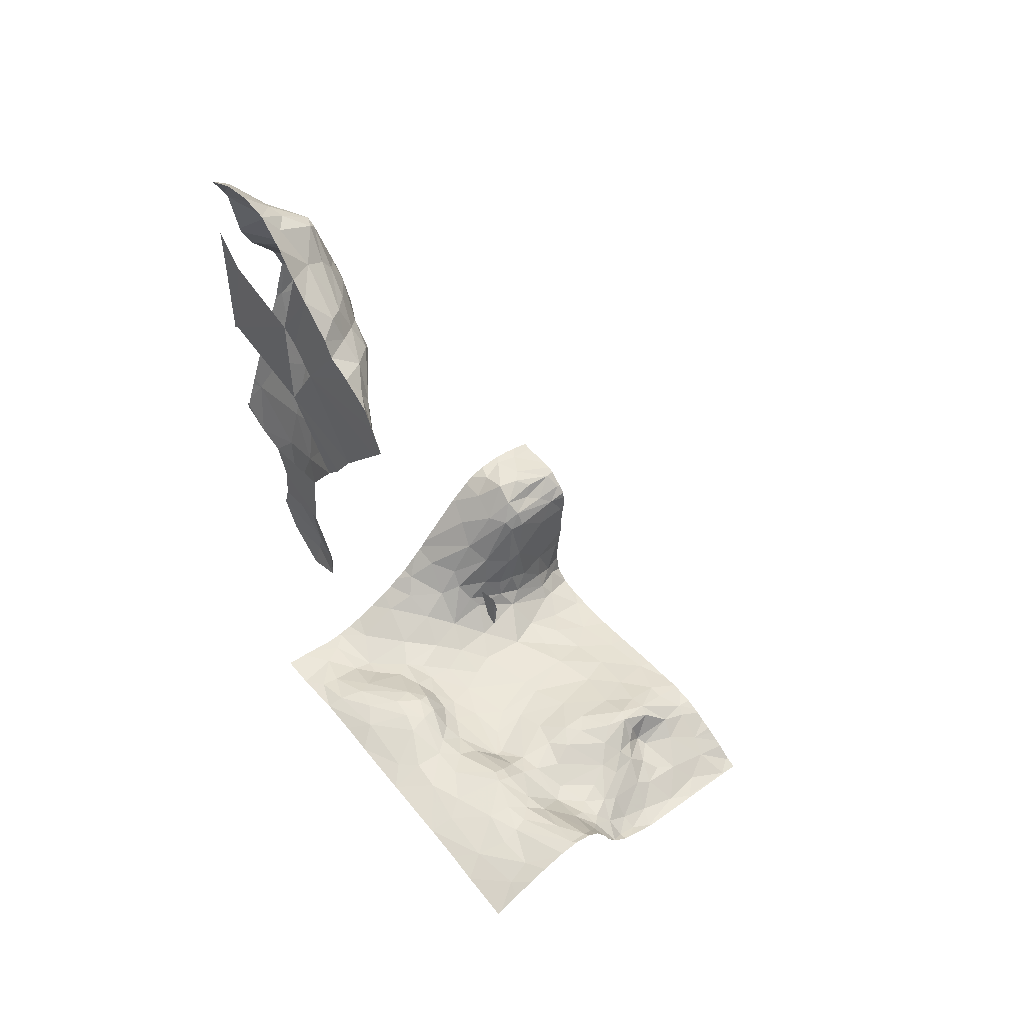
<metadata>
{"format":"obj","ext":"obj","renderer":"f3d","projection":"perspective","resolution":1024,"background":"white","views":[{"elev":51.3,"azim":-38.3,"up":"+Z"}]}
</metadata>
<code>
v -79.78 78.86 8.672
v -78.05 75.17 -0.555
v -77.85 74.94 -0.5169
v -77.68 75.2 -0.4921
v -79.2 75.13 -0.2335
v -79.4 75.78 -0.3257
v -79.69 75.54 -0.263
v -78.32 73.33 -0.8276
v -78.18 73.32 -1.013
v -78.32 73.64 -0.7919
v -80.11 75.58 -0.2804
v -80.22 74.95 -0.3435
v -79.95 75.14 -0.271
v -79.88 77.77 9.993
v -79.87 77.91 10.03
v -79.96 77.73 10.07
v -79.67 77.88 9.249
v -79.6 77.94 8.889
v -79.68 78.28 8.964
v -79.74 78 9.386
v -77.7 73.88 -0.9577
v -77.89 73.94 -0.8859
v -78.01 73.64 -1.03
v -80.32 76.22 -0.2614
v -80.08 75.99 -0.24
v -79.82 76.49 -0.08039
v -80.19 78.59 7.075
v -79.93 78.66 7.686
v -76.23 78.83 1.814
v -76.59 77.8 0.6881
v -76.06 77.86 1.036
v -76.48 77.87 1.312
v -79.74 78.23 -0.382
v -79.75 78.74 -0.3503
v -80.04 78.59 -0.3126
v -78.18 73.78 -0.8666
v -78.36 73.92 -0.7639
v -79.43 77.16 -0.1067
v -79.7 77.08 -0.04018
v -79.38 76.88 -0.06956
v -80.55 77.59 5.194
v -80.49 77.5 4.491
v -80.54 77.88 5.009
v -79.85 78.33 9.258
v -80.11 78.53 9.722
v -75.94 75.03 -0.7239
v -76.39 74.76 -0.5341
v -75.95 74.81 -0.7155
v -80.41 77.68 10.3
v -80.23 77.89 10.28
v -77.09 78.91 1.392
v -79.8 73.6 -0.3228
v -79.56 74.13 -0.2916
v -79.83 74.09 -0.3345
v -80.24 74.22 -0.428
v -80.13 73.53 -0.4429
v -80.26 77.37 9.868
v -80.57 77.21 9.918
v -80.57 77 9.711
v -80.57 75.57 8.207
v -80.57 75.73 8.01
v -80.48 75.86 8.308
v -80.44 76.1 8.75
v -80.57 76.22 8.983
v -80.57 75.85 8.757
v -80.42 76.07 8.028
v -80.29 76.23 8.25
v -78.63 73.43 -0.3804
v -79.64 77.61 8.732
v -79.61 78.21 8.43
v -80.09 78.83 9.047
v -79.79 78.54 8.931
v -75.62 77.89 1.032
v -79.75 77.8 9.551
v -79.75 77.63 9.452
v -79.64 77.65 9.136
v -79.6 78.41 8.704
v -80.16 76.9 9.399
v -80.02 77.42 9.726
v -79.23 76.92 -0.1458
v -79.3 76.64 -0.1443
v -75.81 73.32 -1.402
v -76.08 77.88 0.08759
v -75.87 77.9 -0.448
v -75.63 77.98 -0.02932
v -75.6 78.02 1.515
v -75.81 77.92 1.352
v -77.62 78.14 0.2399
v -77.13 78.01 0.6976
v -77.59 78.3 0.467
v -75.76 74.51 -0.8335
v -75.82 74.37 -0.883
v -76.82 78.61 1.599
v -76.88 78.23 1.426
v -76.53 78.39 1.855
v -76.73 77.99 1.419
v -76.57 78.13 1.689
v -79.01 77.04 -0.3943
v -78.79 76.77 -0.555
v -78.82 77.35 -0.4697
v -79.85 78.87 7.967
v -79.63 78.48 8.274
v -76.08 78.18 1.741
v -75.7 78.18 1.685
v -76.25 78.32 1.844
v -76.67 77.9 1.279
v -78.33 74.53 -0.7638
v -78.19 74.08 -0.8182
v -77.88 74.21 -0.7907
v -76.86 74.16 -1.022
v -76.69 74.5 -0.9063
v -77.07 74.23 -0.829
v -79.26 74.95 -0.1965
v -79.73 74.56 -0.2798
v -79.6 78.69 8.6
v -79.56 78.53 8.509
v -79.61 78.7 8.374
v -79.85 77.61 7.981
v -80.3 76.87 7.357
v -80.43 77.16 6.775
v -75.57 77.78 -0.9197
v -80.58 78.48 -0.2935
v -79.54 76.56 -0.06244
v -79.74 76.76 -0.038
v -76.56 78.72 1.781
v -80.54 77.88 5.729
v -80.58 78.08 5.445
v -77.21 77.94 0.2403
v -78.93 74.22 -0.4449
v -78.52 74.37 -0.7875
v -78.99 74.53 -0.4147
v -79.69 75.96 -0.2316
v -79.49 76.13 -0.2407
v -76.92 74.44 -0.7318
v -76.77 74.57 -0.602
v -79.06 74.94 -0.2857
v -78.75 74.97 -0.4847
v -77.28 78.29 0.9136
v -77.33 75.21 -0.4918
v -77.36 75.65 -0.6054
v -76.8 77.81 0.604
v -76.98 77.84 0.135
v -76.74 77.81 0.1258
v -76.62 74.39 -1.001
v -76.22 74.21 -0.9822
v -76.15 74.44 -0.7967
v -78.79 73.38 -0.2173
v -79.02 76.71 -0.4362
v -79.35 74.2 -0.2892
v -79.03 73.77 -0.2511
v -79.17 74.37 -0.3362
v -77.34 74.59 -0.5372
v -77.57 74.36 -0.692
v -77.97 73.41 -1.199
v -77.71 73.62 -1.204
v -79.13 75.75 -0.4456
v -79.18 76.1 -0.4501
v -76.29 73.54 -1.331
v -76.82 73.47 -1.371
v -76.53 73.33 -1.389
v -75.94 73.73 -1.212
v -75.86 73.99 -1.086
v -77.68 73.43 -1.316
v -79.42 74.51 -0.261
v -78.04 75.94 -0.6645
v -78.55 75.91 -0.663
v -78.72 75.58 -0.6484
v -78.49 74.94 -0.6025
v -78.45 73.52 -0.6335
v -76.79 75.22 -0.544
v -79.26 76.35 -0.3355
v -78.98 76.46 -0.5173
v -80.17 78.46 9.974
v -79.06 73.36 -0.1448
v -80.57 76.68 6.814
v -80.57 76.89 6.583
v -80.06 76.81 9.095
v -79.97 77.11 9.351
v -79.9 77.42 9.567
v -79.88 78.03 9.952
v -80.33 76.79 9.438
v -80.58 77.46 10.25
v -80.27 76.67 9.142
v -80.58 76.5 9.143
v -80.24 76.41 8.902
v -79.99 76.64 8.84
v -79.9 76.99 8.992
v -80.05 78.08 7.364
v -80.52 77.23 4.358
v -80.58 77.08 4.519
v -80.34 76.13 8.543
v -79.76 77.4 9.268
v -79.91 76.71 8.722
v -79.71 77.35 8.926
v -79.82 77.29 8.327
v -80 76.74 8.342
v -79.82 77.07 8.725
v -79.73 78.91 8.408
v -80.57 76.62 9.342
v -80.58 77.78 10.54
v -80.29 78.1 10.31
v -80.23 78.29 10.19
v -80.45 78.73 10.33
v -80.58 78.52 10.5
v -76.42 74.98 -0.5633
v -76.79 74.83 -0.4053
v -76.84 74.69 -0.4195
v -77.19 74.37 -0.6755
v -77.44 74.17 -0.7998
v -77.19 78.59 1.199
v -76.21 78.1 1.594
v -76.01 78 1.501
v -76.49 77.96 1.519
v -76.11 78.48 1.83
v -76.44 74.61 -0.5839
v -80.58 75.73 8.52
v -77.81 78.65 0.5188
v -77.89 78.27 0.131
v -79.24 77.66 -0.3637
v -79.48 78.21 -0.448
v -79.51 77.96 -0.3989
v -78.54 73.89 -0.6456
v -78.15 78.78 0.2849
v -79.13 77.3 -0.3061
v -79.02 77.79 -0.4029
v -75.92 78.78 1.783
v -80.57 77.12 4.114
v -80.5 77.55 4.241
v -78.83 75.55 -0.6248
v -80.34 77.62 6.757
v -80.58 78.58 5.95
v -80.41 78.79 6.553
v -80.58 78.14 5.003
v -80.5 77.5 6.265
v -80.54 77.64 5.89
v -80.48 78 6.135
v -80.56 76.09 7.59
v -79.56 78.9 -0.3387
v -80.34 77.76 -0.1497
v -80.28 77.04 -0.1387
v -80.09 77.32 -0.08421
v -80.57 77.8 -0.2179
v -80.02 77.64 -0.114
v -79.03 75.13 -0.3068
v -79.82 77.74 -0.1919
v -80.39 78.22 -0.2483
v -80.16 78.18 -0.2494
v -80.58 76.8 -0.2787
v -80.57 76.38 -0.3228
v -79.25 78.64 -0.3265
v -78.16 74.81 -0.6349
v -77.95 75.54 -0.5953
v -77.31 73.58 -1.312
v -76.97 73.85 -1.166
v -77.18 73.92 -1.072
v -78.55 75.23 -0.576
v -77.43 73.32 -1.374
v -77.53 76.16 -0.6835
v -77.51 77.96 -0.004732
v -77 77.79 -0.1202
v -78.8 75.2 -0.4892
v -76.71 77.31 -0.713
v -77.16 77.12 -0.6604
v -76.76 76.85 -0.7641
v -77.52 74.99 -0.4693
v -77.12 74.77 -0.4345
v -76.47 77.82 -0.006786
v -76.13 77.73 -0.5611
v -75.77 77.9 -0.6359
v -75.6 73.47 -1.357
v -78.82 77.6 -0.4239
v -78.41 77.76 -0.3781
v -76.66 77.75 -0.24
v -76.85 77.64 -0.3834
v -78.62 76.39 -0.6129
v -78.23 76.17 -0.6617
v -76.47 73.82 -1.171
v -76.71 73.96 -1.134
v -78.47 77.33 -0.5173
v -78.09 77.48 -0.4734
v -78.1 77.02 -0.6055
v -77.94 77.86 -0.2667
v -77.57 77.52 -0.4782
v -77.79 77.16 -0.6049
v -77.41 77.85 -0.1546
v -76.31 76.52 -0.8669
v -76.24 75.99 -0.8117
v -75.82 76.21 -0.9205
v -76.16 77.58 -0.7189
v -76.21 77.27 -0.861
v -76 77.63 -0.7514
v -75.75 75.53 -0.8453
v -76.3 75.42 -0.6954
v -76.69 75.81 -0.7014
v -75.7 77.29 -0.9681
v -80.58 78.04 4.315
v -80.57 75.96 -0.367
v -80.58 77.58 3.941
v -80.57 77.28 -0.2444
v -80.57 74.02 -0.5636
v -80.57 78.15 10.57
v -80.58 78.23 4.704
v -80.58 78.23 5.856
v -80.55 76.41 7.216
v -80.58 73.54 7.51
v -80.58 73.42 7.162
v -80.57 75.48 -0.3977
v -80.57 75 -0.4284
v -80.56 74.46 -0.5013
v -76.82 76.4 -0.7154
v -80.34 78.01 6.633
v -75.94 76.83 -0.9597
v -76.43 76.97 -0.792
v -78.68 78.68 -0.08759
v -77.55 76.41 -0.6939
v -80.58 77.4 5.134
v -76.13 77.82 -0.3305
v -78.32 78.6 0.07524
v -78.8 78.13 -0.3221
v -78.27 78.19 -0.1265
v -80.57 77.32 5.982
v -78.42 76.86 -0.6129
v -80.58 77.08 8.327
v -80.57 78.6 9.058
v -80.58 77.58 8.803
v -80.58 78.88 7.781
v -80.58 77.37 8.672
v -80.58 77.56 7.517
v -80.58 77.58 8.803
v -80.58 77.56 7.517
v -75.57 77.17 -1.005
v -75.57 73.67 -1.219
v -75.57 78.01 -0.2647
v -75.57 73.45 -1.365
v -75.57 74.7 -0.834
v -75.57 76.2 -0.954
v -75.57 78.2 1.675
v -75.57 77.94 0.6494
v -75.57 78.05 1.536
v -75.57 78.82 1.708
v -75.57 73.76 -1.177
v -75.57 74.26 -0.9289
v -75.57 78.02 -0.4814
v -75.57 78 1.509
v -75.57 76.45 -0.9831
v -75.57 74.33 -0.9038
v -75.57 73.5 -1.332
v -75.57 77.91 1.403
v -75.57 77.89 1.297
v -75.57 78.02 1.52
v -75.57 77.78 -0.9204
v -75.57 77.78 -0.9194
v -75.57 73.46 -1.36
v -75.57 78 -0.07877
v -75.57 74.13 -0.9964
v -75.57 74.81 -0.807
v -75.57 77.91 0.925
v -75.57 77.9 1.018
v -75.57 78.01 -0.5242
v -75.57 78.43 1.705
v -75.57 75.09 -0.8386
v -75.57 77.96 -0.7608
v -75.57 77.77 -0.9213
v -75.57 77.47 -0.9945
v -75.57 77.89 1.075
v -75.57 78.3 1.706
v -75.57 75.69 -0.8905
v -75.57 78.93 1.722
v -75.57 73.98 -1.053
v -75.57 75.49 -0.8672
v -75.57 76.68 -1.005
v -75.57 76.98 -1.021
v -75.57 77.98 0.07952
v -75.57 73.9 -1.096
v -75.57 77.94 0.3463
v -75.57 74.86 -0.8086
v -75.57 74.5 -0.8487
v -78.47 73.3 -0.4993
v -80.54 73.3 7.265
v -80.54 73.3 7.382
v -75.7 73.3 -1.409
v -78.99 73.3 -0.1373
v -77.96 73.3 -1.191
v -78.51 73.3 -0.4563
v -75.8 73.3 -1.399
v -78.39 73.3 -0.6723
v -78.76 73.3 -0.1953
v -77.63 73.3 -1.304
v -77.36 73.3 -1.377
v -79.3 73.3 -0.162
v -75.57 73.3 -1.41
v -76.87 73.3 -1.384
v -78.32 73.3 -0.8145
v -78.31 73.3 -0.8282
v -78.15 73.3 -1.039
v -77.4 73.3 -1.373
v -80.58 73.3 7.078
v -75.82 73.3 -1.401
v -78.58 73.3 -0.3306
v -80.58 73.3 7.184
v -79.17 73.3 -0.1479
v -80.22 73.3 -0.4863
v -80.5 73.3 -0.6049
v -80.27 73.3 -0.5088
v -79.91 73.3 -0.3587
v -80.56 73.3 7.164
v -80.57 73.3 -0.6313
v -78.18 73.3 -1.007
v -80.58 73.3 7.509
v -80.58 73.3 7.581
v -76.4 73.3 -1.39
v -75.57 73.3 -1.41
v -77.44 73.3 -1.366
v -76.52 73.3 -1.385
v -76.6 73.3 -1.39
v -79.65 73.3 -0.2633
v -79.04 73.3 -0.134
v -77.85 73.3 -1.237
v -78.63 73.3 -0.3019
v -77.42 73.3 -1.37
v -79.38 73.3 -0.1834
v -77.06 78.94 1.427
v -76.7 78.94 1.708
v -80.57 78.94 6.129
v -79.75 78.94 8.387
v -79.91 78.94 7.853
v -75.57 78.94 1.724
v -80.57 78.94 -0.2877
v -78.48 78.94 0.1075
v -77.72 78.94 0.761
v -79.51 78.94 -0.3212
v -80.58 78.94 10.29
v -80.41 78.94 6.6
v -80.15 78.94 -0.3215
v -79.76 78.94 8.409
v -79.83 78.94 8.634
v -77.31 78.94 1.187
v -79.85 78.94 8.668
v -80.27 78.94 9.276
v -80.21 78.94 7.169
v -80.23 78.94 9.186
v -80.52 78.94 6.271
v -78.88 78.94 -0.1093
v -77.13 78.94 1.364
v -80.28 78.94 -0.3084
v -76.48 78.94 1.789
v -80.57 78.94 9.216
v -80.57 78.94 6.206
v -76.37 78.94 1.8
v -76.16 78.94 1.82
v -79.15 78.94 -0.2192
v -75.59 78.94 1.729
v -80.58 78.94 7.725
v -80.57 78.94 10.28
v -80.58 78.94 9.444
v -80.44 78.94 6.508
v -80.39 78.94 -0.3049
v -79.89 78.94 7.927
v -80.29 78.94 9.344
v -79.88 78.94 7.968
v -79.36 78.94 -0.2909
v -80.57 78.94 7.847
v -77.1 78.94 1.389
v -80.16 78.94 9.026
v -75.96 78.94 1.804
v -80.06 78.94 7.502
v -76.82 78.94 1.627
v -77.84 78.94 0.6288
v -80.35 78.94 6.766
v -80.57 78.94 8.962
v -79.58 78.94 -0.34
v -79.59 78.94 -0.3417
v -80.58 78.94 7.805
v -80.42 78.94 10.02
v -78.62 78.94 0.03318
v -80.4 78.94 9.952
v -78.34 78.94 0.2151
v -80.57 78.94 9.07
v -75.81 78.94 1.778
v -80.39 78.94 9.928
v -78.17 78.94 0.3189
v -77.78 78.94 0.6877
v -77.95 78.94 0.5326
v -79.89 78.94 8.724
v -79.82 78.94 -0.3584
g obj_0
f 55 56 52
f 52 54 55
f 114 55 54
f 55 114 12
f 56 403 404
f 405 56 402
f 416 52 56
f 416 56 405
f 402 56 404
f 53 52 421
f 52 53 54
f 421 52 416
f 53 114 54
f 114 53 164
f 12 114 13
f 164 113 114
f 113 13 114
f 11 12 13
f 53 390 174
f 53 174 149
f 149 164 53
f 421 390 53
f 149 151 164
f 164 151 113
f 7 13 113
f 11 13 7
f 113 151 131
f 136 113 131
f 7 113 5
f 113 136 5
f 7 132 11
f 132 25 11
f 390 401 174
f 147 174 382
f 147 150 174
f 150 149 174
f 417 174 401
f 382 174 417
f 149 150 151
f 150 129 151
f 129 131 151
f 5 6 7
f 132 7 6
f 129 130 131
f 137 131 130
f 136 131 137
f 136 137 261
f 136 244 5
f 261 244 136
f 156 6 5
f 244 156 5
f 132 26 25
f 133 132 6
f 123 26 132
f 132 133 123
f 24 25 26
f 150 147 129
f 129 147 68
f 382 387 147
f 419 68 147
f 419 147 387
f 68 222 129
f 129 222 130
f 6 156 157
f 6 157 133
f 130 222 37
f 37 108 130
f 137 130 168
f 108 107 130
f 130 107 168
f 256 137 168
f 261 137 256
f 261 256 229
f 156 244 261
f 229 156 261
f 229 157 156
f 124 26 123
f 26 240 24
f 26 124 240
f 133 81 123
f 171 133 157
f 81 133 171
f 124 123 39
f 40 123 81
f 40 39 123
f 24 240 248
f 24 248 249
f 249 297 24
f 169 68 384
f 169 222 68
f 399 68 419
f 384 68 399
f 10 222 169
f 10 37 222
f 229 172 157
f 171 157 172
f 10 36 37
f 37 36 108
f 22 108 36
f 107 108 109
f 22 109 108
f 2 256 168
f 107 251 168
f 251 2 168
f 153 107 109
f 107 153 251
f 252 256 2
f 229 256 167
f 252 165 256
f 167 256 165
f 167 166 229
f 275 172 229
f 275 229 166
f 39 241 124
f 240 124 241
f 248 240 299
f 239 240 241
f 242 299 240
f 240 239 242
f 80 40 81
f 148 81 171
f 148 80 81
f 172 148 171
f 39 243 241
f 38 39 40
f 38 243 39
f 40 80 38
f 8 169 378
f 169 8 10
f 384 378 169
f 8 9 10
f 23 10 9
f 10 23 36
f 99 172 275
f 148 172 99
f 36 23 22
f 21 22 23
f 109 22 153
f 21 209 22
f 153 22 209
f 3 2 251
f 252 2 4
f 2 3 4
f 153 3 251
f 152 3 153
f 209 208 153
f 152 153 208
f 165 252 140
f 140 252 4
f 165 166 167
f 165 140 258
f 166 165 276
f 258 276 165
f 276 275 166
f 99 275 322
f 322 275 276
f 241 243 239
f 239 243 247
f 246 242 239
f 239 247 246
f 224 38 80
f 148 98 80
f 98 224 80
f 148 99 98
f 38 245 243
f 243 245 247
f 38 224 219
f 38 219 245
f 8 393 394
f 8 394 9
f 393 8 386
f 378 386 8
f 154 9 395
f 9 154 23
f 395 9 408
f 394 408 9
f 23 154 155
f 21 23 155
f 99 322 100
f 98 99 100
f 255 21 155
f 255 112 21
f 21 112 209
f 208 209 112
f 4 3 265
f 3 152 265
f 139 140 4
f 4 265 139
f 265 152 266
f 207 152 208
f 266 152 207
f 208 112 134
f 207 208 134
f 140 294 258
f 140 139 170
f 140 170 294
f 258 294 310
f 315 276 258
f 315 258 310
f 276 315 322
f 100 322 279
f 322 315 281
f 322 281 279
f 33 247 245
f 35 246 247
f 33 35 247
f 225 219 224
f 224 98 100
f 224 100 225
f 221 245 219
f 245 221 33
f 220 219 225
f 219 220 221
f 163 155 154
f 395 383 154
f 418 163 154
f 418 154 383
f 253 155 163
f 253 255 155
f 279 271 100
f 100 271 225
f 253 254 255
f 254 110 255
f 112 255 110
f 110 111 112
f 134 112 111
f 265 266 139
f 139 206 170
f 206 139 266
f 207 206 266
f 135 207 134
f 135 215 207
f 215 47 207
f 206 207 47
f 134 111 135
f 294 287 310
f 294 170 293
f 293 287 294
f 205 170 206
f 205 293 170
f 263 315 310
f 286 310 287
f 263 310 264
f 286 264 310
f 315 284 281
f 315 263 284
f 279 272 271
f 280 279 281
f 272 279 280
f 284 280 281
f 220 33 221
f 33 34 35
f 34 33 220
f 34 434 35
f 434 445 35
f 225 319 220
f 225 271 272
f 272 319 225
f 250 220 319
f 238 220 250
f 220 238 34
f 257 163 388
f 257 253 163
f 388 163 418
f 257 159 253
f 254 253 159
f 159 277 254
f 278 254 277
f 254 278 110
f 144 110 278
f 144 111 110
f 146 111 144
f 111 146 215
f 215 135 111
f 205 206 47
f 47 215 146
f 91 47 146
f 47 91 48
f 46 47 48
f 46 205 47
f 286 287 288
f 293 292 287
f 287 292 288
f 46 293 205
f 46 292 293
f 262 263 264
f 283 284 263
f 263 262 274
f 263 274 283
f 313 264 286
f 288 312 286
f 286 312 313
f 313 262 264
f 284 283 280
f 272 280 282
f 320 319 272
f 320 272 282
f 282 280 283
f 238 472 34
f 434 34 485
f 472 485 34
f 250 319 314
f 314 319 320
f 314 443 250
f 250 451 461
f 443 451 250
f 431 238 250
f 431 250 461
f 238 431 471
f 472 238 471
f 257 413 420
f 257 389 159
f 396 257 420
f 389 257 396
f 388 413 257
f 160 159 392
f 158 159 160
f 158 277 159
f 389 392 159
f 161 277 158
f 277 144 278
f 145 277 161
f 144 277 145
f 144 145 146
f 146 145 92
f 92 91 146
f 91 92 342
f 91 377 335
f 48 91 335
f 342 346 91
f 377 91 346
f 48 356 46
f 335 356 48
f 46 376 292
f 356 376 46
f 288 292 367
f 288 345 312
f 367 336 288
f 345 288 336
f 292 370 367
f 376 361 292
f 370 292 361
f 313 290 262
f 262 289 274
f 262 290 289
f 283 274 285
f 282 283 285
f 274 289 268
f 285 274 260
f 268 273 274
f 260 274 273
f 312 290 313
f 312 371 372
f 312 295 290
f 345 371 312
f 331 295 312
f 331 312 372
f 218 320 282
f 282 285 259
f 282 88 218
f 259 88 282
f 314 320 318
f 318 320 218
f 443 314 475
f 475 314 318
f 160 414 411
f 82 160 411
f 160 82 158
f 414 160 415
f 392 415 160
f 161 158 82
f 161 82 270
f 145 161 162
f 161 270 347
f 161 332 162
f 347 332 161
f 145 162 92
f 162 355 92
f 355 342 92
f 289 290 291
f 290 295 291
f 289 291 268
f 285 260 259
f 268 291 269
f 268 317 273
f 84 268 269
f 84 317 268
f 273 143 260
f 128 259 260
f 143 142 260
f 260 142 128
f 273 317 267
f 273 267 143
f 291 295 121
f 121 295 364
f 364 295 331
f 218 88 90
f 218 223 318
f 90 217 218
f 217 223 218
f 128 88 259
f 88 89 90
f 128 89 88
f 318 223 477
f 475 318 429
f 477 429 318
f 82 381 270
f 385 82 398
f 411 398 82
f 381 82 385
f 270 334 353
f 270 353 347
f 381 391 270
f 412 334 270
f 412 270 391
f 162 369 355
f 332 341 162
f 374 162 341
f 369 162 374
f 269 291 121
f 84 269 359
f 269 121 352
f 352 362 269
f 359 269 362
f 83 317 84
f 267 317 83
f 83 84 85
f 359 343 84
f 333 85 84
f 333 84 343
f 141 142 143
f 30 143 267
f 141 143 30
f 142 141 128
f 89 128 141
f 267 83 30
f 121 351 352
f 364 363 121
f 351 121 363
f 138 217 90
f 90 89 138
f 223 481 477
f 223 217 468
f 468 483 223
f 481 223 483
f 138 482 217
f 482 468 217
f 138 89 96
f 141 106 89
f 96 89 106
f 30 83 31
f 31 83 375
f 375 83 85
f 85 333 354
f 375 85 373
f 373 85 354
f 30 106 141
f 30 31 32
f 32 106 30
f 138 210 430
f 96 94 138
f 210 138 94
f 430 482 138
f 94 96 97
f 96 106 213
f 213 97 96
f 32 213 106
f 73 31 338
f 31 87 32
f 31 73 87
f 375 338 31
f 87 213 32
f 93 210 94
f 93 51 210
f 430 210 51
f 97 95 94
f 93 94 95
f 97 213 211
f 105 95 97
f 97 211 103
f 97 103 105
f 212 211 213
f 87 212 213
f 73 357 358
f 73 365 87
f 338 357 73
f 365 73 358
f 87 86 212
f 87 349 348
f 87 348 86
f 365 349 87
f 95 125 93
f 125 423 93
f 422 51 93
f 422 93 467
f 423 467 93
f 437 51 444
f 430 51 437
f 444 51 463
f 463 51 422
f 95 105 214
f 95 29 125
f 95 214 29
f 103 211 104
f 211 212 104
f 214 105 104
f 103 104 105
f 86 104 212
f 86 344 350
f 348 344 86
f 337 104 86
f 337 86 339
f 339 86 350
f 125 446 423
f 446 125 29
f 214 104 337
f 226 29 214
f 214 366 226
f 337 366 214
f 29 450 449
f 29 226 465
f 446 29 449
f 465 450 29
f 226 360 340
f 366 360 226
f 368 452 226
f 368 226 340
f 465 226 479
f 452 479 226
f 71 1 484
f 71 72 1
f 71 464 441
f 71 44 72
f 44 71 441
f 484 464 71
f 1 198 435
f 1 72 115
f 198 1 115
f 484 1 438
f 438 1 436
f 435 436 1
f 115 72 77
f 19 72 44
f 72 19 77
f 44 439 45
f 44 20 19
f 45 180 44
f 180 20 44
f 441 439 44
f 198 425 435
f 117 198 115
f 101 460 198
f 198 117 101
f 460 425 198
f 115 77 116
f 115 116 117
f 116 77 70
f 18 77 19
f 18 70 77
f 19 20 17
f 17 18 19
f 439 459 45
f 173 45 480
f 173 180 45
f 480 45 459
f 20 180 74
f 17 20 74
f 173 202 180
f 15 74 180
f 15 180 202
f 102 101 117
f 117 116 102
f 28 101 102
f 28 466 101
f 460 101 458
f 458 101 426
f 466 426 101
f 70 102 116
f 118 102 70
f 18 69 70
f 70 69 118
f 18 17 76
f 69 18 76
f 74 75 17
f 75 76 17
f 203 202 173
f 480 476 173
f 474 203 173
f 474 173 476
f 14 74 15
f 14 75 74
f 201 202 203
f 201 15 202
f 14 15 16
f 50 15 201
f 50 16 15
f 28 102 188
f 188 102 118
f 27 440 28
f 28 188 27
f 440 466 28
f 230 188 118
f 195 118 69
f 120 230 118
f 119 118 195
f 118 119 120
f 76 194 69
f 195 69 197
f 194 197 69
f 192 76 75
f 192 194 76
f 179 75 14
f 192 75 179
f 203 474 454
f 204 203 454
f 203 204 201
f 16 79 14
f 14 79 179
f 204 301 201
f 57 79 16
f 49 16 50
f 49 57 16
f 311 27 188
f 311 188 230
f 232 27 311
f 440 27 232
f 230 120 234
f 230 234 311
f 196 119 195
f 195 197 193
f 195 193 196
f 66 119 196
f 119 66 237
f 187 194 192
f 194 187 197
f 197 187 193
f 192 179 178
f 187 192 178
f 79 78 179
f 178 179 78
f 454 432 204
f 78 79 57
f 78 57 181
f 311 236 232
f 311 234 236
f 232 433 469
f 232 442 456
f 232 236 231
f 231 424 232
f 440 232 469
f 433 232 456
f 424 442 232
f 234 235 236
f 234 321 235
f 176 321 234
f 67 66 196
f 193 67 196
f 187 186 193
f 193 191 67
f 193 186 191
f 66 61 237
f 62 66 67
f 62 61 66
f 187 178 177
f 177 186 187
f 177 178 78
f 183 177 78
f 183 78 181
f 303 231 236
f 448 424 231
f 191 62 67
f 177 185 186
f 186 185 191
f 191 185 63
f 60 61 62
f 177 183 185
f 63 185 64
f 63 64 65
f 326 473 453
f 325 324 326
f 326 330 325
f 473 326 462
f 462 326 324
f 470 324 478
f 462 324 470
f 478 324 447
f 447 324 455
f 41 42 43
f 41 316 42
f 43 126 41
f 235 316 41
f 235 41 126
f 42 302 43
f 42 316 190
f 42 296 302
f 189 42 190
f 228 296 42
f 42 189 228
f 126 43 127
f 302 233 43
f 233 127 43
f 321 316 235
f 321 127 316
f 233 316 127
f 303 126 127
f 235 126 236
f 236 126 303
f 190 227 189
f 296 228 298
f 303 127 321
f 57 58 59
f 58 57 182
f 59 181 57
f 59 58 329
f 199 181 59
f 329 327 59
f 199 59 327
f 184 199 327
f 327 323 184
f 64 184 323
f 323 216 64
f 323 61 216
f 61 323 237
f 237 323 304
f 323 328 304
f 65 64 216
f 60 216 61
f 175 304 328
f 176 175 328
f 35 445 122
f 246 35 122
f 445 457 122
f 242 246 122
f 428 122 457
f 305 306 409
f 409 410 305
f 409 306 400
f 400 306 397
f 306 379 406
f 305 380 306
f 397 306 406
f 380 379 306
f 380 305 410
f 175 176 120
f 120 176 234
f 49 182 57
f 182 49 200
f 184 185 183
f 184 183 199
f 183 181 199
f 184 64 185
f 200 50 201
f 200 49 50
f 200 201 301
f 216 63 65
f 191 63 216
f 191 216 62
f 60 62 216
f 227 228 189
f 298 228 227
f 25 24 297
f 11 25 297
f 300 56 55
f 300 55 309
f 403 56 300
f 403 300 407
f 55 308 309
f 12 308 55
f 11 308 12
f 307 308 11
f 11 297 307
f 120 119 175
f 304 175 119
f 119 237 304
f 452 368 427

</code>
